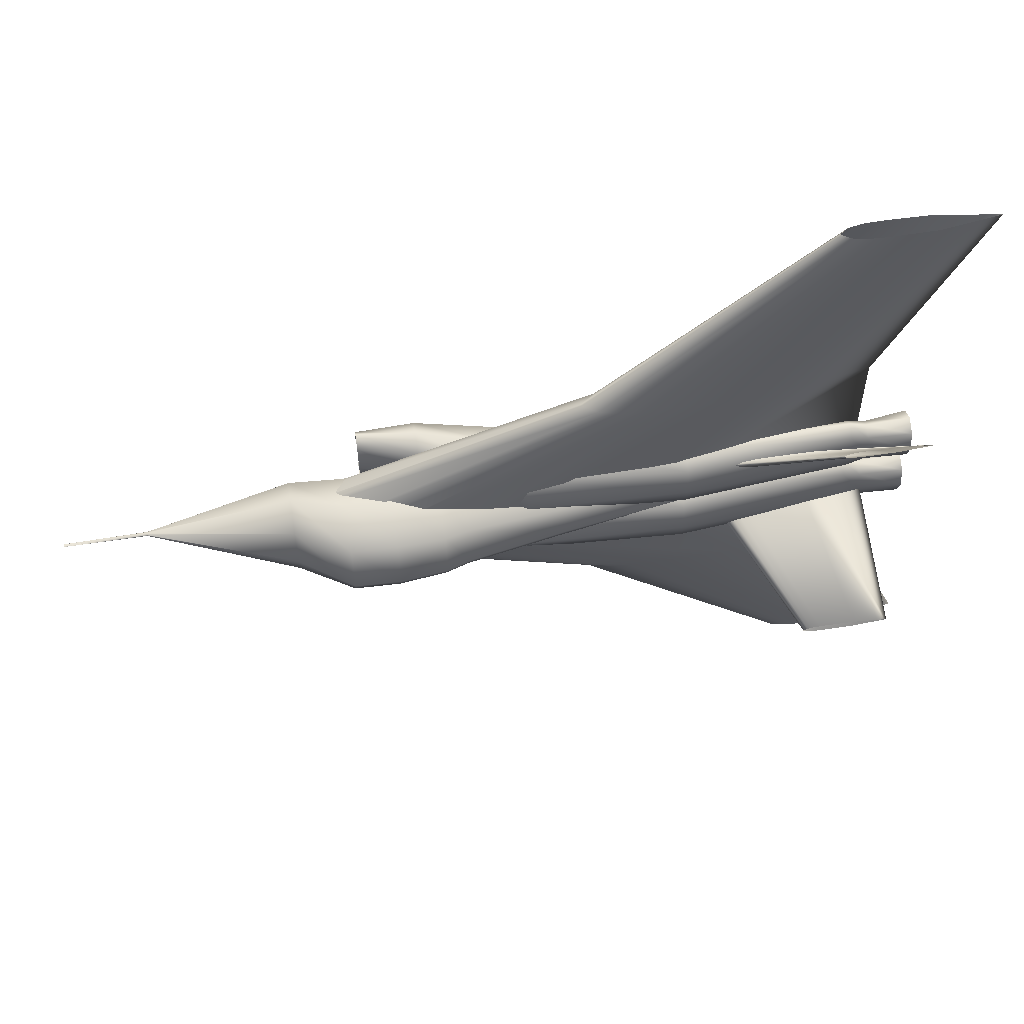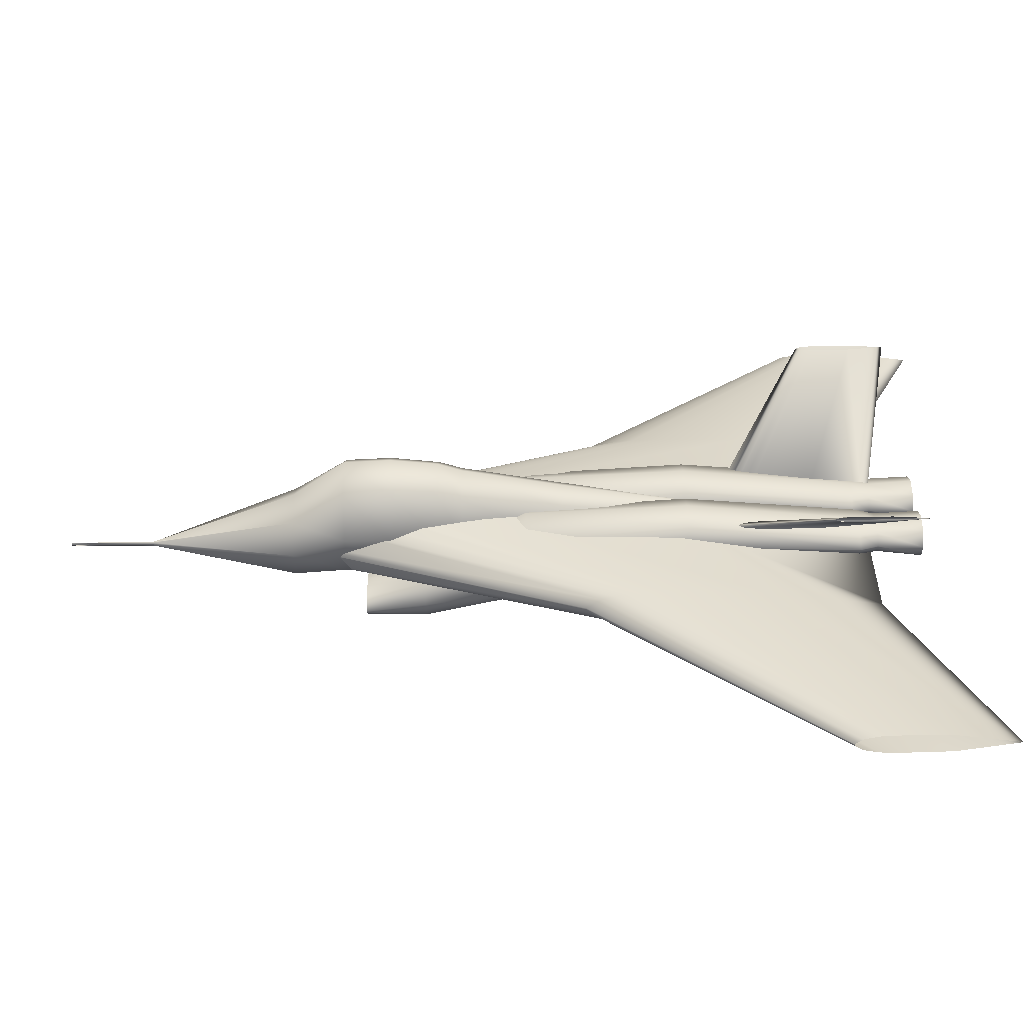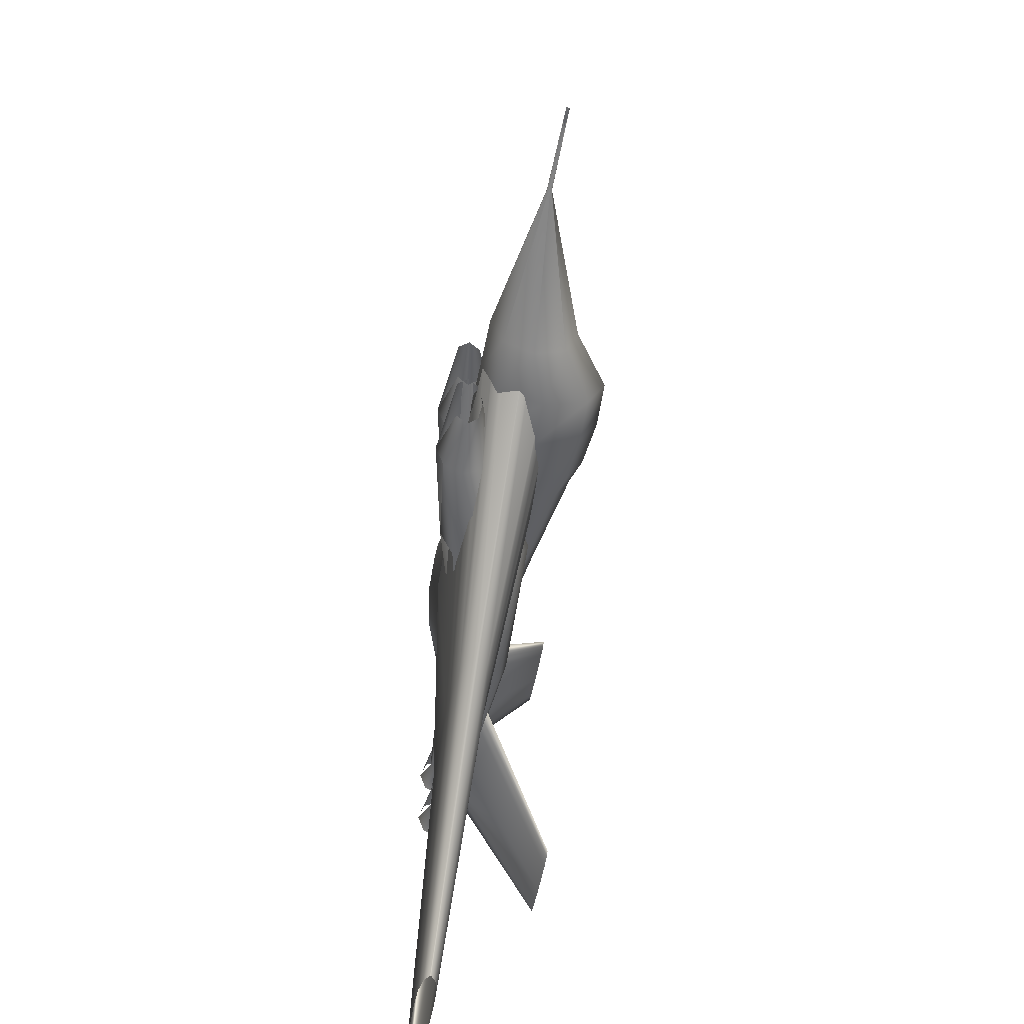
<metadata>
{"format":"obj","ext":"obj","renderer":"f3d","projection":"perspective","resolution":1024,"background":"white","views":[{"elev":58.2,"azim":-8.8,"up":"+Y"},{"elev":-57.9,"azim":1.2,"up":"+Y"},{"elev":-53.5,"azim":-100.1,"up":"+Y"}]}
</metadata>
<code>
v 0.8766 0.4003 0.09854
v 0.6109 0.4003 0.05868
v 0.4116 0.4003 0.05536
v 0.3618 0.4003 0.05702
v 0.312 0.4003 0.05868
v 0.2787 0.4003 0.06532
v 0.2455 0.4003 0.07197
v 0.2123 0.4003 0.09522
v 0.2123 0.4003 0.1019
v 0.2455 0.4003 0.1251
v 0.2787 0.4003 0.1318
v 0.312 0.4003 0.1384
v 0.3452 0.4003 0.1401
v 0.4116 0.4003 0.1417
v 0.6109 0.4003 0.1384
v 0.8749 0.5524 0.09854
v 0.755 0.5524 0.08056
v 0.6651 0.5524 0.07906
v 0.6426 0.5524 0.07981
v 0.6201 0.5524 0.08056
v 0.6052 0.5524 0.08355
v 0.5902 0.5524 0.08655
v 0.5752 0.5524 0.09704
v 0.5752 0.5524 0.1
v 0.5902 0.5524 0.1105
v 0.6052 0.5524 0.1135
v 0.6201 0.5524 0.1165
v 0.6351 0.5524 0.1173
v 0.6651 0.5524 0.118
v 0.755 0.5524 0.1165
v 0.8766 0.399 0.09854
v 0.6109 0.399 0.05868
v 0.4116 0.399 0.05536
v 0.3618 0.399 0.05702
v 0.312 0.399 0.05868
v 0.2787 0.399 0.06532
v 0.2455 0.399 0.07197
v 0.2123 0.399 0.09522
v 0.2123 0.399 0.1019
v 0.2455 0.399 0.1251
v 0.2787 0.399 0.1318
v 0.312 0.399 0.1384
v 0.3452 0.399 0.1401
v 0.4116 0.399 0.1417
v 0.6109 0.399 0.1384
v 0.8749 0.2469 0.09854
v 0.755 0.2469 0.08056
v 0.6651 0.2469 0.07906
v 0.6426 0.2469 0.07981
v 0.6201 0.2469 0.08056
v 0.6052 0.2469 0.08355
v 0.5902 0.2469 0.08655
v 0.5752 0.2469 0.09704
v 0.5752 0.2469 0.1
v 0.5902 0.2469 0.1105
v 0.6052 0.2469 0.1135
v 0.6201 0.2469 0.1165
v 0.6351 0.2469 0.1173
v 0.6651 0.2469 0.118
v 0.755 0.2469 0.1165
v 0.975 0.7743 0.09383
v 0.9123 0.7743 0.08442
v 0.8652 0.7743 0.08363
v 0.8534 0.7743 0.08402
v 0.8417 0.7743 0.08442
v 0.8338 0.7743 0.08599
v 0.826 0.7743 0.08755
v 0.8181 0.7743 0.09304
v 0.8181 0.7743 0.09461
v 0.826 0.7743 0.1001
v 0.8338 0.7743 0.1017
v 0.8417 0.7743 0.1032
v 0.8495 0.7743 0.1036
v 0.8652 0.7743 0.104
v 0.9123 0.7743 0.1032
v 0.975 0.025 0.09383
v 0.9123 0.025 0.08442
v 0.8652 0.025 0.08363
v 0.8534 0.025 0.08402
v 0.8417 0.025 0.08442
v 0.8338 0.025 0.08599
v 0.826 0.025 0.08755
v 0.8181 0.025 0.09304
v 0.8181 0.025 0.09461
v 0.826 0.025 0.1001
v 0.8338 0.025 0.1017
v 0.8417 0.025 0.1032
v 0.8495 0.025 0.1036
v 0.8652 0.025 0.104
v 0.9123 0.025 0.1032
v 0.5391 0.3996 0.09854
v 0.477 0.3996 0.08922
v 0.4304 0.3996 0.08844
v 0.4187 0.3996 0.08883
v 0.4071 0.3996 0.08922
v 0.3993 0.3996 0.09077
v 0.3915 0.3996 0.09232
v 0.3838 0.3996 0.09776
v 0.3838 0.3996 0.09931
v 0.3915 0.3996 0.1048
v 0.3993 0.3996 0.1063
v 0.4071 0.3996 0.1079
v 0.4148 0.3996 0.1082
v 0.4304 0.3996 0.1086
v 0.477 0.3996 0.1079
v 0.5272 0.3991 0.09854
v 0.4889 0.3991 0.0928
v 0.4602 0.3991 0.09232
v 0.4531 0.3991 0.09256
v 0.4459 0.3991 0.0928
v 0.4411 0.3991 0.09376
v 0.4364 0.3991 0.09471
v 0.4316 0.3991 0.09806
v 0.4316 0.3991 0.09902
v 0.4364 0.3991 0.1024
v 0.4411 0.3991 0.1033
v 0.4459 0.3991 0.1043
v 0.4507 0.3991 0.1045
v 0.4602 0.3991 0.1048
v 0.4889 0.3991 0.1043
v 0.5272 0.4002 0.09854
v 0.4889 0.4002 0.0928
v 0.4602 0.4002 0.09232
v 0.4531 0.4002 0.09256
v 0.4459 0.4002 0.0928
v 0.4411 0.4002 0.09376
v 0.4364 0.4002 0.09471
v 0.4316 0.4002 0.09806
v 0.4316 0.4002 0.09902
v 0.4364 0.4002 0.1024
v 0.4411 0.4002 0.1033
v 0.4459 0.4002 0.1043
v 0.4507 0.4002 0.1045
v 0.4602 0.4002 0.1048
v 0.4889 0.4002 0.1043
v 0.025 0.3993 0.08994
v 0.025 0.3994 0.09116
v 0.025 0.3996 0.09167
v 0.025 0.3999 0.09116
v 0.025 0.3999 0.08994
v 0.025 0.3999 0.08872
v 0.025 0.3996 0.08821
v 0.025 0.3994 0.08872
v 0.1134 0.4009 0.08879
v 0.1134 0.4005 0.09057
v 0.1134 0.3996 0.09131
v 0.1134 0.3988 0.09057
v 0.1134 0.3984 0.08879
v 0.1134 0.3988 0.08702
v 0.1134 0.3996 0.08628
v 0.1134 0.4005 0.08702
v 0.2686 0.4494 0.1025
v 0.2686 0.4349 0.1342
v 0.2686 0.3996 0.1473
v 0.2686 0.3644 0.1342
v 0.2686 0.3499 0.1025
v 0.2686 0.3644 0.07075
v 0.2686 0.3996 0.05762
v 0.2686 0.4349 0.07075
v 0.3244 0.4526 0.1214
v 0.3244 0.4371 0.1672
v 0.3244 0.3996 0.1861
v 0.3244 0.3622 0.1672
v 0.3244 0.3467 0.1214
v 0.3244 0.3622 0.07565
v 0.3244 0.3996 0.05669
v 0.3244 0.4371 0.07565
v 0.3725 0.453 0.1217
v 0.3725 0.4374 0.1685
v 0.3725 0.3996 0.1878
v 0.3725 0.3619 0.1685
v 0.3725 0.3463 0.1217
v 0.3725 0.3619 0.07493
v 0.3725 0.3996 0.05555
v 0.3725 0.4374 0.07493
v 0.423 0.4483 0.1206
v 0.423 0.434 0.1641
v 0.423 0.3996 0.1821
v 0.423 0.3653 0.1641
v 0.423 0.351 0.1206
v 0.423 0.3653 0.07717
v 0.423 0.3996 0.05917
v 0.423 0.434 0.07717
v 0.4482 0.4459 0.1172
v 0.4482 0.4323 0.157
v 0.4482 0.3996 0.1735
v 0.4482 0.367 0.157
v 0.4482 0.3534 0.1172
v 0.4482 0.367 0.07745
v 0.4482 0.3996 0.06098
v 0.4482 0.4323 0.07745
v 0.5537 0.4359 0.111
v 0.5537 0.4253 0.141
v 0.5537 0.3996 0.1535
v 0.5537 0.374 0.141
v 0.5537 0.3634 0.111
v 0.5537 0.374 0.08097
v 0.5537 0.3996 0.06853
v 0.5537 0.4253 0.08097
v 0.8737 0.4056 0.09603
v 0.8737 0.4039 0.09926
v 0.8737 0.3996 0.1006
v 0.8737 0.3954 0.09926
v 0.8737 0.3937 0.09603
v 0.8737 0.3954 0.0928
v 0.8737 0.3996 0.09146
v 0.8737 0.4039 0.0928
v 0.3449 0.4756 0.04784
v 0.3449 0.4637 0.05894
v 0.3449 0.435 0.06354
v 0.3449 0.4062 0.05894
v 0.3449 0.3943 0.04784
v 0.3449 0.4062 0.03673
v 0.3449 0.435 0.03213
v 0.3449 0.4637 0.03673
v 0.4073 0.4735 0.0539
v 0.4073 0.4622 0.07433
v 0.4073 0.435 0.0828
v 0.4073 0.4077 0.07433
v 0.4073 0.3964 0.0539
v 0.4073 0.4077 0.03346
v 0.4073 0.435 0.025
v 0.4073 0.4622 0.03346
v 0.515 0.4809 0.09384
v 0.515 0.4674 0.1272
v 0.515 0.435 0.141
v 0.515 0.4025 0.1272
v 0.515 0.389 0.09384
v 0.515 0.4025 0.06046
v 0.515 0.435 0.04664
v 0.515 0.4674 0.06046
v 0.684 0.4733 0.1196
v 0.684 0.4621 0.1389
v 0.684 0.435 0.1469
v 0.684 0.4078 0.1389
v 0.684 0.3966 0.1196
v 0.684 0.4078 0.1002
v 0.684 0.435 0.09217
v 0.684 0.4621 0.1002
v 0.8634 0.4701 0.1111
v 0.8634 0.4598 0.123
v 0.8634 0.435 0.1279
v 0.8634 0.4101 0.123
v 0.8634 0.3998 0.1111
v 0.8634 0.4101 0.09918
v 0.8634 0.435 0.09425
v 0.8634 0.4598 0.09918
v 0.8823 0.4621 0.1102
v 0.8823 0.4542 0.1213
v 0.8823 0.435 0.1259
v 0.8823 0.4157 0.1213
v 0.8823 0.4078 0.1102
v 0.8823 0.4157 0.09907
v 0.8823 0.435 0.09447
v 0.8823 0.4542 0.09907
v 0.9294 0.4627 0.108
v 0.9294 0.4546 0.1231
v 0.9294 0.435 0.1294
v 0.9294 0.4153 0.1231
v 0.9294 0.4072 0.108
v 0.9294 0.4153 0.0928
v 0.9294 0.435 0.08653
v 0.9294 0.4546 0.0928
v 0.3449 0.405 0.04784
v 0.3449 0.3931 0.05894
v 0.3449 0.3643 0.06354
v 0.3449 0.3356 0.05894
v 0.3449 0.3237 0.04784
v 0.3449 0.3356 0.03673
v 0.3449 0.3643 0.03213
v 0.3449 0.3931 0.03673
v 0.4073 0.4029 0.0539
v 0.4073 0.3916 0.07433
v 0.4073 0.3643 0.0828
v 0.4073 0.3371 0.07433
v 0.4073 0.3258 0.0539
v 0.4073 0.3371 0.03346
v 0.4073 0.3643 0.025
v 0.4073 0.3916 0.03346
v 0.515 0.4103 0.09384
v 0.515 0.3968 0.1272
v 0.515 0.3643 0.141
v 0.515 0.3319 0.1272
v 0.515 0.3184 0.09384
v 0.515 0.3319 0.06046
v 0.515 0.3643 0.04664
v 0.515 0.3968 0.06046
v 0.684 0.4027 0.1196
v 0.684 0.3915 0.1389
v 0.684 0.3643 0.1469
v 0.684 0.3372 0.1389
v 0.684 0.326 0.1196
v 0.684 0.3372 0.1002
v 0.684 0.3643 0.09217
v 0.684 0.3915 0.1002
v 0.8634 0.3994 0.1111
v 0.8634 0.3892 0.123
v 0.8634 0.3643 0.1279
v 0.8634 0.3395 0.123
v 0.8634 0.3292 0.1111
v 0.8634 0.3395 0.09918
v 0.8634 0.3643 0.09425
v 0.8634 0.3892 0.09918
v 0.8823 0.3915 0.1102
v 0.8823 0.3836 0.1213
v 0.8823 0.3643 0.1259
v 0.8823 0.3451 0.1213
v 0.8823 0.3371 0.1102
v 0.8823 0.3451 0.09907
v 0.8823 0.3643 0.09447
v 0.8823 0.3836 0.09907
v 0.9294 0.3921 0.108
v 0.9294 0.384 0.1231
v 0.9294 0.3643 0.1294
v 0.9294 0.3447 0.1231
v 0.9294 0.3365 0.108
v 0.9294 0.3447 0.0928
v 0.9294 0.3643 0.08653
v 0.9294 0.384 0.0928
v 0.6973 0.3996 0.09706
v 0.7062 0.4052 0.09706
v 0.7152 0.4065 0.09706
v 0.7242 0.4079 0.09706
v 0.7331 0.4083 0.09706
v 0.751 0.4086 0.09706
v 0.8048 0.4079 0.09706
v 0.8765 0.3996 0.09706
v 0.8048 0.3914 0.09706
v 0.751 0.3907 0.09706
v 0.7331 0.391 0.09706
v 0.7242 0.3914 0.09706
v 0.7152 0.3928 0.09706
v 0.7062 0.3941 0.09706
v 0.8168 0.5777 0.217
v 0.8215 0.5807 0.217
v 0.8263 0.5814 0.217
v 0.8311 0.5821 0.217
v 0.8359 0.5823 0.217
v 0.8454 0.5825 0.217
v 0.8741 0.5821 0.217
v 0.9124 0.5777 0.217
v 0.8741 0.5733 0.217
v 0.8454 0.5729 0.217
v 0.8359 0.5731 0.217
v 0.8311 0.5733 0.217
v 0.8263 0.5741 0.217
v 0.8215 0.5748 0.217
v 0.8168 0.2216 0.217
v 0.8215 0.2245 0.217
v 0.8263 0.2252 0.217
v 0.8311 0.226 0.217
v 0.8359 0.2262 0.217
v 0.8454 0.2263 0.217
v 0.8741 0.226 0.217
v 0.9124 0.2216 0.217
v 0.8741 0.2172 0.217
v 0.8454 0.2168 0.217
v 0.8359 0.217 0.217
v 0.8311 0.2172 0.217
v 0.8263 0.2179 0.217
v 0.8215 0.2186 0.217
v 0.3305 0.3967 0.09854
v 0.3664 0.3967 0.09854
v 0.3664 0.4146 0.09854
v 0.3305 0.4146 0.09854
v 0.3305 0.3967 0.1284
v 0.3664 0.3967 0.1284
v 0.3664 0.4146 0.1284
v 0.3305 0.4146 0.1284
f 1 17 16
f 2 18 17
f 3 19 18
f 4 20 19
f 5 21 20
f 6 22 21
f 7 23 22
f 8 24 23
f 9 25 24
f 10 26 25
f 11 27 26
f 12 28 27
f 13 29 28
f 14 30 29
f 15 16 30
f 1 2 17
f 2 3 18
f 3 4 19
f 4 5 20
f 5 6 21
f 6 7 22
f 7 8 23
f 8 9 24
f 9 10 25
f 10 11 26
f 11 12 27
f 12 13 28
f 13 14 29
f 14 15 30
f 15 1 16
f 31 47 46
f 32 48 47
f 33 49 48
f 34 50 49
f 35 51 50
f 36 52 51
f 37 53 52
f 38 54 53
f 39 55 54
f 40 56 55
f 41 57 56
f 42 58 57
f 43 59 58
f 44 60 59
f 45 46 60
f 31 32 47
f 32 33 48
f 33 34 49
f 34 35 50
f 35 36 51
f 36 37 52
f 37 38 53
f 38 39 54
f 39 40 55
f 40 41 56
f 41 42 57
f 42 43 58
f 43 44 59
f 44 45 60
f 45 31 46
f 16 62 61
f 17 63 62
f 18 64 63
f 19 65 64
f 20 66 65
f 21 67 66
f 22 68 67
f 23 69 68
f 24 70 69
f 25 71 70
f 26 72 71
f 27 73 72
f 28 74 73
f 29 75 74
f 30 61 75
f 16 17 62
f 17 18 63
f 18 19 64
f 19 20 65
f 20 21 66
f 21 22 67
f 22 23 68
f 23 24 69
f 24 25 70
f 25 26 71
f 26 27 72
f 27 28 73
f 28 29 74
f 29 30 75
f 30 16 61
f 46 77 76
f 47 78 77
f 48 79 78
f 49 80 79
f 50 81 80
f 51 82 81
f 52 83 82
f 53 84 83
f 54 85 84
f 55 86 85
f 56 87 86
f 57 88 87
f 58 89 88
f 59 90 89
f 60 76 90
f 46 47 77
f 47 48 78
f 48 49 79
f 49 50 80
f 50 51 81
f 51 52 82
f 52 53 83
f 53 54 84
f 54 55 85
f 55 56 86
f 56 57 87
f 57 58 88
f 58 59 89
f 59 60 90
f 60 46 76
f 91 107 106
f 92 108 107
f 93 109 108
f 94 110 109
f 95 111 110
f 96 112 111
f 97 113 112
f 98 114 113
f 99 115 114
f 100 116 115
f 101 117 116
f 102 118 117
f 103 119 118
f 104 120 119
f 105 106 120
f 91 92 107
f 92 93 108
f 93 94 109
f 94 95 110
f 95 96 111
f 96 97 112
f 97 98 113
f 98 99 114
f 99 100 115
f 100 101 116
f 101 102 117
f 102 103 118
f 103 104 119
f 104 105 120
f 105 91 106
f 91 122 121
f 92 123 122
f 93 124 123
f 94 125 124
f 95 126 125
f 96 127 126
f 97 128 127
f 98 129 128
f 99 130 129
f 100 131 130
f 101 132 131
f 102 133 132
f 103 134 133
f 104 135 134
f 105 121 135
f 91 92 122
f 92 93 123
f 93 94 124
f 94 95 125
f 95 96 126
f 96 97 127
f 97 98 128
f 98 99 129
f 99 100 130
f 100 101 131
f 101 102 132
f 102 103 133
f 103 104 134
f 104 105 135
f 105 91 121
f 136 145 144
f 137 146 145
f 138 147 146
f 139 148 147
f 140 149 148
f 141 150 149
f 142 151 150
f 143 144 151
f 144 153 152
f 145 154 153
f 146 155 154
f 147 156 155
f 148 157 156
f 149 158 157
f 150 159 158
f 151 152 159
f 152 161 160
f 153 162 161
f 154 163 162
f 155 164 163
f 156 165 164
f 157 166 165
f 158 167 166
f 159 160 167
f 160 169 168
f 161 170 169
f 162 171 170
f 163 172 171
f 164 173 172
f 165 174 173
f 166 175 174
f 167 168 175
f 168 177 176
f 169 178 177
f 170 179 178
f 171 180 179
f 172 181 180
f 173 182 181
f 174 183 182
f 175 176 183
f 176 185 184
f 177 186 185
f 178 187 186
f 179 188 187
f 180 189 188
f 181 190 189
f 182 191 190
f 183 184 191
f 184 193 192
f 185 194 193
f 186 195 194
f 187 196 195
f 188 197 196
f 189 198 197
f 190 199 198
f 191 192 199
f 192 201 200
f 193 202 201
f 194 203 202
f 195 204 203
f 196 205 204
f 197 206 205
f 198 207 206
f 199 200 207
f 136 137 145
f 137 138 146
f 138 139 147
f 139 140 148
f 140 141 149
f 141 142 150
f 142 143 151
f 143 136 144
f 144 145 153
f 145 146 154
f 146 147 155
f 147 148 156
f 148 149 157
f 149 150 158
f 150 151 159
f 151 144 152
f 152 153 161
f 153 154 162
f 154 155 163
f 155 156 164
f 156 157 165
f 157 158 166
f 158 159 167
f 159 152 160
f 160 161 169
f 161 162 170
f 162 163 171
f 163 164 172
f 164 165 173
f 165 166 174
f 166 167 175
f 167 160 168
f 168 169 177
f 169 170 178
f 170 171 179
f 171 172 180
f 172 173 181
f 173 174 182
f 174 175 183
f 175 168 176
f 176 177 185
f 177 178 186
f 178 179 187
f 179 180 188
f 180 181 189
f 181 182 190
f 182 183 191
f 183 176 184
f 184 185 193
f 185 186 194
f 186 187 195
f 187 188 196
f 188 189 197
f 189 190 198
f 190 191 199
f 191 184 192
f 192 193 201
f 193 194 202
f 194 195 203
f 195 196 204
f 196 197 205
f 197 198 206
f 198 199 207
f 199 192 200
f 208 217 216
f 209 218 217
f 210 219 218
f 211 220 219
f 212 221 220
f 213 222 221
f 214 223 222
f 215 216 223
f 216 225 224
f 217 226 225
f 218 227 226
f 219 228 227
f 220 229 228
f 221 230 229
f 222 231 230
f 223 224 231
f 224 233 232
f 225 234 233
f 226 235 234
f 227 236 235
f 228 237 236
f 229 238 237
f 230 239 238
f 231 232 239
f 232 241 240
f 233 242 241
f 234 243 242
f 235 244 243
f 236 245 244
f 237 246 245
f 238 247 246
f 239 240 247
f 240 249 248
f 241 250 249
f 242 251 250
f 243 252 251
f 244 253 252
f 245 254 253
f 246 255 254
f 247 248 255
f 248 257 256
f 249 258 257
f 250 259 258
f 251 260 259
f 252 261 260
f 253 262 261
f 254 263 262
f 255 256 263
f 208 209 217
f 209 210 218
f 210 211 219
f 211 212 220
f 212 213 221
f 214 215 223
f 215 208 216
f 216 217 225
f 217 218 226
f 218 219 227
f 219 220 228
f 220 221 229
f 222 223 231
f 223 216 224
f 224 225 233
f 225 226 234
f 226 227 235
f 227 228 236
f 228 229 237
f 230 231 239
f 231 224 232
f 232 233 241
f 233 234 242
f 234 235 243
f 235 236 244
f 236 237 245
f 238 239 247
f 239 232 240
f 240 241 249
f 241 242 250
f 242 243 251
f 243 244 252
f 244 245 253
f 246 247 255
f 247 240 248
f 248 249 257
f 249 250 258
f 250 251 259
f 251 252 260
f 252 253 261
f 254 255 263
f 255 248 256
f 264 273 272
f 265 274 273
f 266 275 274
f 267 276 275
f 268 277 276
f 269 278 277
f 270 279 278
f 271 272 279
f 272 281 280
f 273 282 281
f 274 283 282
f 275 284 283
f 276 285 284
f 277 286 285
f 278 287 286
f 279 280 287
f 280 289 288
f 281 290 289
f 282 291 290
f 283 292 291
f 284 293 292
f 285 294 293
f 286 295 294
f 287 288 295
f 288 297 296
f 289 298 297
f 290 299 298
f 291 300 299
f 292 301 300
f 293 302 301
f 294 303 302
f 295 296 303
f 296 305 304
f 297 306 305
f 298 307 306
f 299 308 307
f 300 309 308
f 301 310 309
f 302 311 310
f 303 304 311
f 304 313 312
f 305 314 313
f 306 315 314
f 307 316 315
f 308 317 316
f 309 318 317
f 310 319 318
f 311 312 319
f 264 265 273
f 265 266 274
f 266 267 275
f 267 268 276
f 268 269 277
f 270 271 279
f 271 264 272
f 272 273 281
f 273 274 282
f 274 275 283
f 275 276 284
f 276 277 285
f 278 279 287
f 279 272 280
f 280 281 289
f 281 282 290
f 282 283 291
f 283 284 292
f 284 285 293
f 286 287 295
f 287 280 288
f 288 289 297
f 289 290 298
f 290 291 299
f 291 292 300
f 292 293 301
f 294 295 303
f 295 288 296
f 296 297 305
f 297 298 306
f 298 299 307
f 299 300 308
f 300 301 309
f 302 303 311
f 303 296 304
f 304 305 313
f 305 306 314
f 306 307 315
f 307 308 316
f 308 309 317
f 310 311 319
f 311 304 312
f 320 335 334
f 321 336 335
f 322 337 336
f 323 338 337
f 324 339 338
f 325 340 339
f 326 341 340
f 327 342 341
f 328 343 342
f 329 344 343
f 330 345 344
f 331 346 345
f 332 347 346
f 333 334 347
f 320 321 335
f 321 322 336
f 322 323 337
f 323 324 338
f 324 325 339
f 325 326 340
f 326 327 341
f 327 328 342
f 328 329 343
f 329 330 344
f 330 331 345
f 331 332 346
f 332 333 347
f 333 320 334
f 320 349 348
f 321 350 349
f 322 351 350
f 323 352 351
f 324 353 352
f 325 354 353
f 326 355 354
f 327 356 355
f 328 357 356
f 329 358 357
f 330 359 358
f 331 360 359
f 332 361 360
f 333 348 361
f 320 321 349
f 321 322 350
f 322 323 351
f 323 324 352
f 324 325 353
f 325 326 354
f 326 327 355
f 327 328 356
f 328 329 357
f 329 330 358
f 330 331 359
f 331 332 360
f 332 333 361
f 333 320 348
f 362 365 363
f 363 365 364
f 362 367 366
f 362 363 367
f 362 366 365
f 365 366 369
f 365 369 368
f 365 368 364
f 363 368 367
f 363 364 368
f 367 369 366
f 367 368 369

</code>
